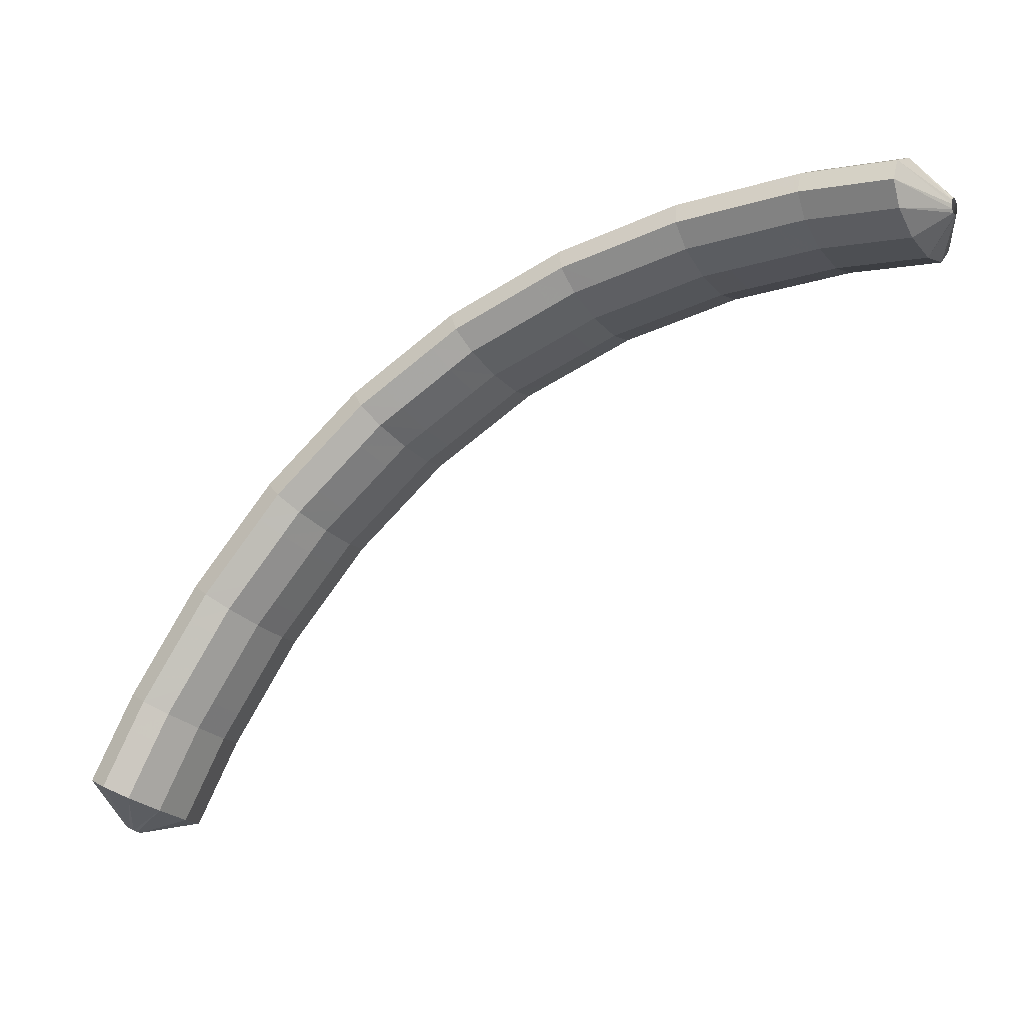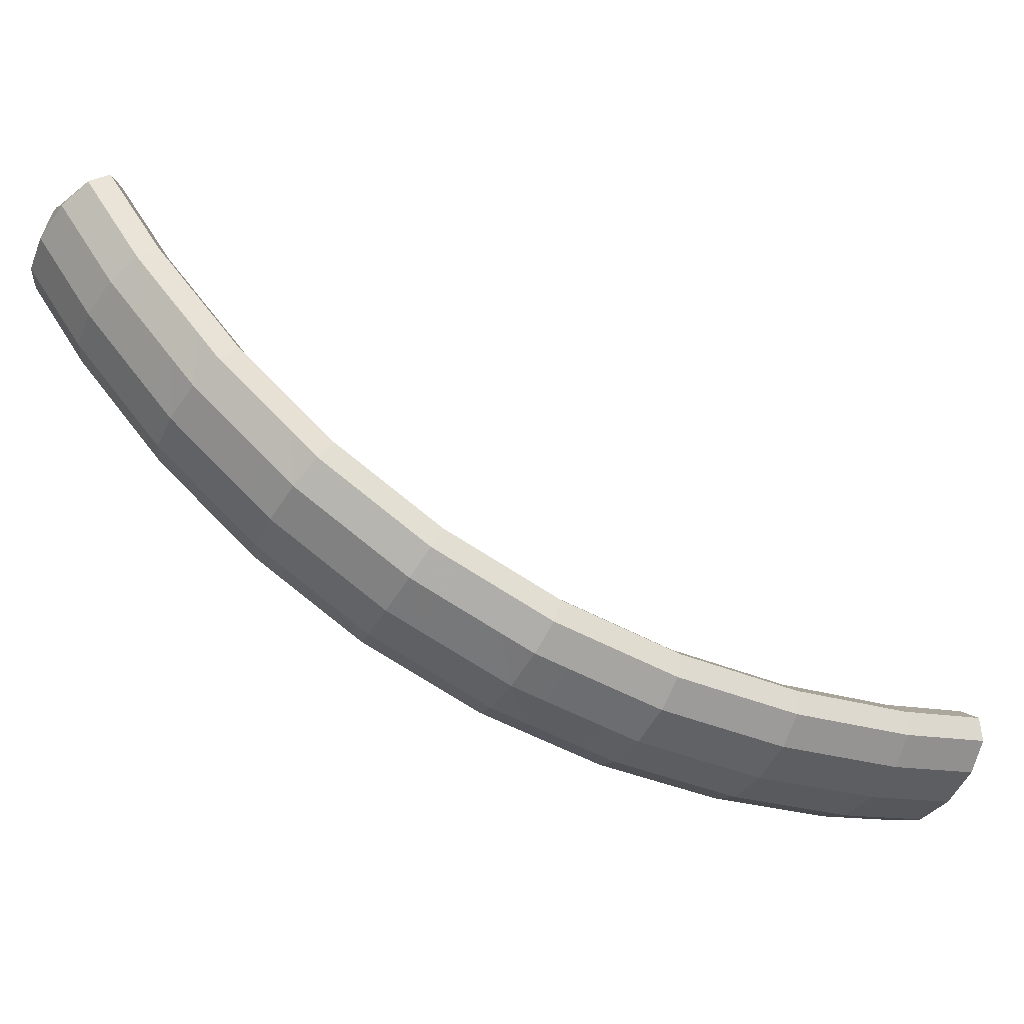
<metadata>
{"format":"obj","ext":"obj","renderer":"f3d","projection":"perspective","resolution":1024,"background":"white","views":[{"elev":-19.1,"azim":-10.5,"up":"+Y"},{"elev":17.7,"azim":-140.6,"up":"+Z"}]}
</metadata>
<code>
g tube1
v 156.5 133 193.1
v 156.7 132.9 192.8
v 156.8 132.7 192.7
v 156.8 132.4 192.7
v 156.7 132.2 192.7
v 156.5 132 192.9
v 156.3 132 193.1
v 156.2 132.2 193.3
v 156.2 132.5 193.4
v 156.2 132.7 193.4
v 156.4 132.9 193.3
v 156.5 133 193.1
v 155.2 135.2 191.9
v 156.9 134.7 189.8
v 157.9 133.6 188.3
v 158 132.2 188
v 157.2 130.9 188.8
v 155.6 130.3 190.6
v 153.8 130.4 192.8
v 152.4 131.2 194.7
v 151.8 132.5 195.7
v 152.2 133.9 195.4
v 153.5 134.9 194
v 155.2 135.2 191.9
v 153.7 135.4 190.7
v 155.4 134.9 188.6
v 156.4 133.8 187.1
v 156.5 132.4 186.7
v 155.6 131.2 187.6
v 154.1 130.5 189.4
v 152.3 130.6 191.6
v 150.9 131.4 193.5
v 150.3 132.7 194.4
v 150.7 134.1 194.2
v 152 135.1 192.8
v 153.7 135.4 190.7
v 152.2 135.6 189.5
v 153.9 135.1 187.3
v 154.9 134 185.9
v 155 132.6 185.5
v 154.1 131.4 186.4
v 152.6 130.7 188.2
v 150.8 130.8 190.4
v 149.4 131.6 192.3
v 148.8 132.9 193.2
v 149.2 134.3 193
v 150.5 135.3 191.6
v 152.2 135.6 189.5
v 150.6 135.8 188.1
v 152.2 135.3 186
v 153.3 134.2 184.6
v 153.5 132.8 184.3
v 152.7 131.5 185.2
v 151.2 130.9 187.1
v 149.4 131 189.2
v 148 131.8 191.1
v 147.3 133.1 192
v 147.6 134.5 191.7
v 148.9 135.5 190.2
v 150.6 135.8 188.1
v 148.9 135.8 186.8
v 150.6 135.3 184.7
v 151.8 134.2 183.3
v 152 132.7 183.1
v 151.3 131.5 184
v 149.8 130.8 185.9
v 148 130.9 188.1
v 146.5 131.8 189.9
v 145.8 133.1 190.8
v 146.1 134.5 190.4
v 147.2 135.5 188.9
v 148.9 135.8 186.8
v 147.4 135.7 185.6
v 149.1 135.2 183.5
v 150.2 134.1 182.1
v 150.5 132.7 181.9
v 149.7 131.5 182.8
v 148.2 130.8 184.7
v 146.5 130.9 186.9
v 145 131.7 188.7
v 144.3 133.1 189.6
v 144.5 134.4 189.2
v 145.7 135.4 187.7
v 147.4 135.7 185.6
v 145.9 135.7 184.4
v 147.6 135.2 182.3
v 148.7 134.1 180.9
v 148.9 132.7 180.6
v 148.2 131.4 181.6
v 146.7 130.8 183.5
v 145 130.9 185.7
v 143.5 131.7 187.5
v 142.8 133 188.3
v 143 134.4 188
v 144.2 135.4 186.5
v 145.9 135.7 184.4
v 144.2 135.7 183
v 145.9 135.2 181
v 147.1 134 179.6
v 147.4 132.6 179.4
v 146.8 131.4 180.5
v 145.3 130.7 182.4
v 143.6 130.8 184.6
v 142 131.7 186.3
v 141.2 133 187.1
v 141.4 134.4 186.7
v 142.5 135.4 185.2
v 144.2 135.7 183
v 142.5 135.3 181.7
v 144.3 134.8 179.7
v 145.6 133.7 178.4
v 146 132.3 178.2
v 145.4 131.1 179.3
v 144 130.4 181.3
v 142.2 130.5 183.5
v 140.6 131.4 185.2
v 139.8 132.7 186
v 139.9 134 185.5
v 140.9 135 183.9
v 142.5 135.3 181.7
v 141 135 180.5
v 142.8 134.5 178.5
v 144 133.4 177.2
v 144.4 132 177
v 143.9 130.8 178.1
v 142.4 130.1 180.1
v 140.7 130.2 182.3
v 139.1 131 184
v 138.2 132.3 184.8
v 138.3 133.7 184.3
v 139.4 134.7 182.7
v 141 135 180.5
v 139.5 134.7 179.3
v 141.3 134.2 177.3
v 142.5 133 176
v 142.9 131.7 175.8
v 142.3 130.4 176.9
v 140.9 129.8 178.9
v 139.2 129.9 181.1
v 137.6 130.7 182.8
v 136.7 132 183.6
v 136.8 133.4 183.1
v 137.9 134.4 181.5
v 139.5 134.7 179.3
v 137.9 134.3 178
v 139.6 133.8 176
v 141 132.7 174.7
v 141.4 131.3 174.7
v 140.9 130.1 175.8
v 139.6 129.5 177.8
v 137.8 129.6 180
v 136.2 130.4 181.7
v 135.3 131.7 182.4
v 135.3 133 181.8
v 136.2 134 180.2
v 137.9 134.3 178
v 136.2 133.6 176.7
v 138 133.1 174.7
v 139.4 132 173.5
v 140 130.7 173.6
v 139.6 129.5 174.8
v 138.3 128.9 176.8
v 136.5 129 179
v 134.9 129.8 180.7
v 133.8 131.1 181.3
v 133.7 132.4 180.6
v 134.6 133.3 178.9
v 136.2 133.6 176.7
v 134.8 132.9 175.6
v 136.6 132.4 173.6
v 138 131.4 172.4
v 138.6 130 172.4
v 138.1 128.9 173.6
v 136.8 128.2 175.7
v 135.1 128.4 177.9
v 133.4 129.2 179.5
v 132.4 130.4 180.1
v 132.3 131.7 179.5
v 133.2 132.6 177.8
v 134.8 132.9 175.6
v 133.3 132.3 174.5
v 135.1 131.8 172.5
v 136.5 130.7 171.3
v 137.1 129.4 171.3
v 136.7 128.2 172.5
v 135.4 127.6 174.5
v 133.6 127.7 176.7
v 132 128.5 178.4
v 130.9 129.8 179
v 130.8 131.1 178.4
v 131.7 132 176.7
v 133.3 132.3 174.5
v 131.7 131.5 173.2
v 133.5 131.1 171.2
v 135 130 170.1
v 135.7 128.8 170.2
v 135.3 127.6 171.4
v 134.1 127 173.5
v 132.3 127.1 175.7
v 130.6 127.9 177.3
v 129.5 129.1 177.9
v 129.3 130.4 177.2
v 130.1 131.3 175.4
v 131.7 131.5 173.2
v 130.2 130.4 172
v 132.1 130 170.1
v 133.6 129 169
v 134.4 127.8 169.1
v 134.1 126.7 170.5
v 132.9 126.2 172.6
v 131.1 126.3 174.8
v 129.4 127 176.4
v 128.2 128.2 176.9
v 127.9 129.3 176.1
v 128.7 130.2 174.3
v 130.2 130.4 172
v 128.9 129.5 171
v 130.7 129 169
v 132.3 128 168
v 133 126.8 168.1
v 132.8 125.8 169.5
v 131.6 125.2 171.6
v 129.8 125.3 173.8
v 128 126 175.3
v 126.8 127.2 175.8
v 126.6 128.4 175
v 127.3 129.2 173.2
v 128.9 129.5 171
v 127.5 128.5 170
v 129.4 128.1 168
v 130.9 127.1 166.9
v 131.7 125.8 167.1
v 131.4 124.8 168.4
v 130.2 124.2 170.5
v 128.5 124.3 172.7
v 126.7 125.1 174.3
v 125.5 126.2 174.8
v 125.2 127.4 174
v 126 128.3 172.2
v 127.5 128.5 170
v 126 127.4 168.8
v 127.9 127 166.9
v 129.5 126 165.8
v 130.4 124.9 166.1
v 130.2 123.9 167.5
v 129 123.3 169.6
v 127.3 123.4 171.8
v 125.5 124.2 173.4
v 124.2 125.2 173.8
v 123.8 126.4 172.9
v 124.5 127.2 171.1
v 126 127.4 168.8
v 124.7 126 167.8
v 126.6 125.6 165.9
v 128.3 124.7 164.9
v 129.2 123.6 165.2
v 129.1 122.7 166.6
v 128 122.2 168.8
v 126.2 122.3 171
v 124.3 123 172.5
v 123 124 172.9
v 122.6 125.1 172
v 123.2 125.8 170.1
v 124.7 126 167.8
v 123.5 124.7 166.9
v 125.4 124.3 165
v 127.1 123.5 164
v 128 122.4 164.3
v 127.9 121.4 165.7
v 126.8 121 167.9
v 125 121.1 170.1
v 123.2 121.7 171.6
v 121.8 122.7 172
v 121.4 123.8 171.1
v 122 124.5 169.2
v 123.5 124.7 166.9
v 122.3 123.5 166
v 124.2 123.1 164.1
v 125.9 122.2 163.1
v 126.8 121.1 163.4
v 126.7 120.2 164.8
v 125.6 119.7 167
v 123.8 119.8 169.2
v 122 120.5 170.7
v 120.6 121.5 171.1
v 120.2 122.5 170.2
v 120.8 123.3 168.3
v 122.3 123.5 166
v 121 122.1 165
v 122.9 121.7 163.1
v 124.6 120.9 162.2
v 125.6 119.9 162.5
v 125.6 119 164
v 124.5 118.6 166.2
v 122.7 118.7 168.4
v 120.8 119.3 169.9
v 119.4 120.2 170.2
v 118.9 121.2 169.3
v 119.5 121.9 167.3
v 121 122.1 165
v 119.9 120.5 164.2
v 121.8 120.1 162.3
v 123.6 119.3 161.4
v 124.6 118.4 161.8
v 124.6 117.6 163.3
v 123.6 117.2 165.5
v 121.8 117.3 167.7
v 119.9 117.9 169.2
v 118.4 118.8 169.5
v 117.9 119.7 168.5
v 118.4 120.3 166.5
v 119.9 120.5 164.2
v 118.8 119 163.4
v 120.8 118.6 161.5
v 122.5 117.9 160.6
v 123.6 116.9 161
v 123.6 116.1 162.5
v 122.5 115.7 164.8
v 120.8 115.8 167
v 118.9 116.4 168.4
v 117.4 117.3 168.7
v 116.8 118.2 167.7
v 117.4 118.8 165.7
v 118.8 119 163.4
v 117.8 117.5 162.7
v 119.7 117.1 160.8
v 121.5 116.4 159.9
v 122.6 115.5 160.2
v 122.6 114.7 161.8
v 121.5 114.3 164
v 119.8 114.4 166.2
v 117.8 114.9 167.7
v 116.4 115.8 167.9
v 115.8 116.7 166.9
v 116.4 117.3 165
v 117.8 117.5 162.7
v 116.7 115.9 161.9
v 118.6 115.6 160
v 120.4 114.8 159.1
v 121.5 114 159.5
v 121.6 113.3 161.1
v 120.6 112.9 163.3
v 118.8 113 165.5
v 116.9 113.5 167
v 115.3 114.4 167.2
v 114.7 115.2 166.2
v 115.3 115.8 164.2
v 116.7 115.9 161.9
v 115.8 114.1 161.2
v 117.7 113.8 159.3
v 119.5 113.2 158.4
v 120.7 112.4 158.9
v 120.8 111.7 160.5
v 119.8 111.4 162.7
v 118 111.5 164.9
v 116 112 166.4
v 114.5 112.7 166.6
v 113.8 113.5 165.5
v 114.3 114 163.5
v 115.8 114.1 161.2
v 114.9 112.5 160.6
v 116.8 112.2 158.7
v 118.7 111.5 157.8
v 119.8 110.7 158.3
v 119.9 110.1 159.9
v 118.9 109.8 162.1
v 117.1 109.9 164.3
v 115.2 110.4 165.7
v 113.6 111.1 166
v 113 111.9 164.9
v 113.4 112.4 162.9
v 114.9 112.5 160.6
v 114 110.8 159.9
v 116 110.5 158
v 117.8 109.9 157.2
v 118.9 109.1 157.6
v 119 108.4 159.2
v 118 108.1 161.5
v 116.3 108.2 163.7
v 114.3 108.7 165.1
v 112.7 109.5 165.3
v 112.1 110.2 164.3
v 112.6 110.7 162.3
v 114 110.8 159.9
v 113.1 109.1 159.3
v 115 108.8 157.4
v 116.9 108.2 156.5
v 118.1 107.5 157
v 118.2 106.9 158.6
v 117.2 106.6 160.9
v 115.5 106.7 163.1
v 113.5 107.2 164.5
v 111.9 107.8 164.7
v 111.2 108.5 163.6
v 111.7 109 161.6
v 113.1 109.1 159.3
v 112.3 107.2 158.7
v 114.3 107 156.9
v 116.1 106.4 156
v 117.4 105.8 156.5
v 117.5 105.2 158.2
v 116.5 105 160.4
v 114.8 105.1 162.6
v 112.8 105.5 164
v 111.2 106.1 164.2
v 110.5 106.7 163.1
v 110.9 107.2 161.1
v 112.3 107.2 158.7
v 111.6 105.5 158.2
v 113.5 105.2 156.3
v 115.4 104.7 155.5
v 116.6 104 156
v 116.8 103.5 157.6
v 115.8 103.2 159.9
v 114 103.3 162.1
v 112 103.8 163.5
v 110.4 104.4 163.7
v 109.7 105 162.6
v 110.1 105.4 160.6
v 111.6 105.5 158.2
v 110.8 103.7 157.7
v 112.8 103.5 155.8
v 114.7 102.9 155
v 115.9 102.3 155.5
v 116 101.7 157.1
v 115.1 101.5 159.4
v 113.3 101.6 161.6
v 111.3 102 163
v 109.7 102.6 163.2
v 109 103.3 162.1
v 109.4 103.7 160.1
v 110.8 103.7 157.7
v 111.5 101.1 158.4
v 111.7 101.1 158.2
v 112 100.9 158.2
v 112.2 100.8 158.3
v 112.3 100.7 158.5
v 112.2 100.6 158.8
v 112.1 100.7 159
v 111.8 100.7 159.1
v 111.6 100.9 159.1
v 111.4 101 158.9
v 111.4 101.1 158.6
v 111.5 101.1 158.4
f 1 2 14
f 14 13 1
f 2 3 15
f 15 14 2
f 3 4 16
f 16 15 3
f 4 5 17
f 17 16 4
f 5 6 18
f 18 17 5
f 6 7 19
f 19 18 6
f 7 8 20
f 20 19 7
f 8 9 21
f 21 20 8
f 9 10 22
f 22 21 9
f 10 11 23
f 23 22 10
f 11 12 24
f 24 23 11
f 13 14 26
f 26 25 13
f 14 15 27
f 27 26 14
f 15 16 28
f 28 27 15
f 16 17 29
f 29 28 16
f 17 18 30
f 30 29 17
f 18 19 31
f 31 30 18
f 19 20 32
f 32 31 19
f 20 21 33
f 33 32 20
f 21 22 34
f 34 33 21
f 22 23 35
f 35 34 22
f 23 24 36
f 36 35 23
f 25 26 38
f 38 37 25
f 26 27 39
f 39 38 26
f 27 28 40
f 40 39 27
f 28 29 41
f 41 40 28
f 29 30 42
f 42 41 29
f 30 31 43
f 43 42 30
f 31 32 44
f 44 43 31
f 32 33 45
f 45 44 32
f 33 34 46
f 46 45 33
f 34 35 47
f 47 46 34
f 35 36 48
f 48 47 35
f 37 38 50
f 50 49 37
f 38 39 51
f 51 50 38
f 39 40 52
f 52 51 39
f 40 41 53
f 53 52 40
f 41 42 54
f 54 53 41
f 42 43 55
f 55 54 42
f 43 44 56
f 56 55 43
f 44 45 57
f 57 56 44
f 45 46 58
f 58 57 45
f 46 47 59
f 59 58 46
f 47 48 60
f 60 59 47
f 49 50 62
f 62 61 49
f 50 51 63
f 63 62 50
f 51 52 64
f 64 63 51
f 52 53 65
f 65 64 52
f 53 54 66
f 66 65 53
f 54 55 67
f 67 66 54
f 55 56 68
f 68 67 55
f 56 57 69
f 69 68 56
f 57 58 70
f 70 69 57
f 58 59 71
f 71 70 58
f 59 60 72
f 72 71 59
f 61 62 74
f 74 73 61
f 62 63 75
f 75 74 62
f 63 64 76
f 76 75 63
f 64 65 77
f 77 76 64
f 65 66 78
f 78 77 65
f 66 67 79
f 79 78 66
f 67 68 80
f 80 79 67
f 68 69 81
f 81 80 68
f 69 70 82
f 82 81 69
f 70 71 83
f 83 82 70
f 71 72 84
f 84 83 71
f 73 74 86
f 86 85 73
f 74 75 87
f 87 86 74
f 75 76 88
f 88 87 75
f 76 77 89
f 89 88 76
f 77 78 90
f 90 89 77
f 78 79 91
f 91 90 78
f 79 80 92
f 92 91 79
f 80 81 93
f 93 92 80
f 81 82 94
f 94 93 81
f 82 83 95
f 95 94 82
f 83 84 96
f 96 95 83
f 85 86 98
f 98 97 85
f 86 87 99
f 99 98 86
f 87 88 100
f 100 99 87
f 88 89 101
f 101 100 88
f 89 90 102
f 102 101 89
f 90 91 103
f 103 102 90
f 91 92 104
f 104 103 91
f 92 93 105
f 105 104 92
f 93 94 106
f 106 105 93
f 94 95 107
f 107 106 94
f 95 96 108
f 108 107 95
f 97 98 110
f 110 109 97
f 98 99 111
f 111 110 98
f 99 100 112
f 112 111 99
f 100 101 113
f 113 112 100
f 101 102 114
f 114 113 101
f 102 103 115
f 115 114 102
f 103 104 116
f 116 115 103
f 104 105 117
f 117 116 104
f 105 106 118
f 118 117 105
f 106 107 119
f 119 118 106
f 107 108 120
f 120 119 107
f 109 110 122
f 122 121 109
f 110 111 123
f 123 122 110
f 111 112 124
f 124 123 111
f 112 113 125
f 125 124 112
f 113 114 126
f 126 125 113
f 114 115 127
f 127 126 114
f 115 116 128
f 128 127 115
f 116 117 129
f 129 128 116
f 117 118 130
f 130 129 117
f 118 119 131
f 131 130 118
f 119 120 132
f 132 131 119
f 121 122 134
f 134 133 121
f 122 123 135
f 135 134 122
f 123 124 136
f 136 135 123
f 124 125 137
f 137 136 124
f 125 126 138
f 138 137 125
f 126 127 139
f 139 138 126
f 127 128 140
f 140 139 127
f 128 129 141
f 141 140 128
f 129 130 142
f 142 141 129
f 130 131 143
f 143 142 130
f 131 132 144
f 144 143 131
f 133 134 146
f 146 145 133
f 134 135 147
f 147 146 134
f 135 136 148
f 148 147 135
f 136 137 149
f 149 148 136
f 137 138 150
f 150 149 137
f 138 139 151
f 151 150 138
f 139 140 152
f 152 151 139
f 140 141 153
f 153 152 140
f 141 142 154
f 154 153 141
f 142 143 155
f 155 154 142
f 143 144 156
f 156 155 143
f 145 146 158
f 158 157 145
f 146 147 159
f 159 158 146
f 147 148 160
f 160 159 147
f 148 149 161
f 161 160 148
f 149 150 162
f 162 161 149
f 150 151 163
f 163 162 150
f 151 152 164
f 164 163 151
f 152 153 165
f 165 164 152
f 153 154 166
f 166 165 153
f 154 155 167
f 167 166 154
f 155 156 168
f 168 167 155
f 157 158 170
f 170 169 157
f 158 159 171
f 171 170 158
f 159 160 172
f 172 171 159
f 160 161 173
f 173 172 160
f 161 162 174
f 174 173 161
f 162 163 175
f 175 174 162
f 163 164 176
f 176 175 163
f 164 165 177
f 177 176 164
f 165 166 178
f 178 177 165
f 166 167 179
f 179 178 166
f 167 168 180
f 180 179 167
f 169 170 182
f 182 181 169
f 170 171 183
f 183 182 170
f 171 172 184
f 184 183 171
f 172 173 185
f 185 184 172
f 173 174 186
f 186 185 173
f 174 175 187
f 187 186 174
f 175 176 188
f 188 187 175
f 176 177 189
f 189 188 176
f 177 178 190
f 190 189 177
f 178 179 191
f 191 190 178
f 179 180 192
f 192 191 179
f 181 182 194
f 194 193 181
f 182 183 195
f 195 194 182
f 183 184 196
f 196 195 183
f 184 185 197
f 197 196 184
f 185 186 198
f 198 197 185
f 186 187 199
f 199 198 186
f 187 188 200
f 200 199 187
f 188 189 201
f 201 200 188
f 189 190 202
f 202 201 189
f 190 191 203
f 203 202 190
f 191 192 204
f 204 203 191
f 193 194 206
f 206 205 193
f 194 195 207
f 207 206 194
f 195 196 208
f 208 207 195
f 196 197 209
f 209 208 196
f 197 198 210
f 210 209 197
f 198 199 211
f 211 210 198
f 199 200 212
f 212 211 199
f 200 201 213
f 213 212 200
f 201 202 214
f 214 213 201
f 202 203 215
f 215 214 202
f 203 204 216
f 216 215 203
f 205 206 218
f 218 217 205
f 206 207 219
f 219 218 206
f 207 208 220
f 220 219 207
f 208 209 221
f 221 220 208
f 209 210 222
f 222 221 209
f 210 211 223
f 223 222 210
f 211 212 224
f 224 223 211
f 212 213 225
f 225 224 212
f 213 214 226
f 226 225 213
f 214 215 227
f 227 226 214
f 215 216 228
f 228 227 215
f 217 218 230
f 230 229 217
f 218 219 231
f 231 230 218
f 219 220 232
f 232 231 219
f 220 221 233
f 233 232 220
f 221 222 234
f 234 233 221
f 222 223 235
f 235 234 222
f 223 224 236
f 236 235 223
f 224 225 237
f 237 236 224
f 225 226 238
f 238 237 225
f 226 227 239
f 239 238 226
f 227 228 240
f 240 239 227
f 229 230 242
f 242 241 229
f 230 231 243
f 243 242 230
f 231 232 244
f 244 243 231
f 232 233 245
f 245 244 232
f 233 234 246
f 246 245 233
f 234 235 247
f 247 246 234
f 235 236 248
f 248 247 235
f 236 237 249
f 249 248 236
f 237 238 250
f 250 249 237
f 238 239 251
f 251 250 238
f 239 240 252
f 252 251 239
f 241 242 254
f 254 253 241
f 242 243 255
f 255 254 242
f 243 244 256
f 256 255 243
f 244 245 257
f 257 256 244
f 245 246 258
f 258 257 245
f 246 247 259
f 259 258 246
f 247 248 260
f 260 259 247
f 248 249 261
f 261 260 248
f 249 250 262
f 262 261 249
f 250 251 263
f 263 262 250
f 251 252 264
f 264 263 251
f 253 254 266
f 266 265 253
f 254 255 267
f 267 266 254
f 255 256 268
f 268 267 255
f 256 257 269
f 269 268 256
f 257 258 270
f 270 269 257
f 258 259 271
f 271 270 258
f 259 260 272
f 272 271 259
f 260 261 273
f 273 272 260
f 261 262 274
f 274 273 261
f 262 263 275
f 275 274 262
f 263 264 276
f 276 275 263
f 265 266 278
f 278 277 265
f 266 267 279
f 279 278 266
f 267 268 280
f 280 279 267
f 268 269 281
f 281 280 268
f 269 270 282
f 282 281 269
f 270 271 283
f 283 282 270
f 271 272 284
f 284 283 271
f 272 273 285
f 285 284 272
f 273 274 286
f 286 285 273
f 274 275 287
f 287 286 274
f 275 276 288
f 288 287 275
f 277 278 290
f 290 289 277
f 278 279 291
f 291 290 278
f 279 280 292
f 292 291 279
f 280 281 293
f 293 292 280
f 281 282 294
f 294 293 281
f 282 283 295
f 295 294 282
f 283 284 296
f 296 295 283
f 284 285 297
f 297 296 284
f 285 286 298
f 298 297 285
f 286 287 299
f 299 298 286
f 287 288 300
f 300 299 287
f 289 290 302
f 302 301 289
f 290 291 303
f 303 302 290
f 291 292 304
f 304 303 291
f 292 293 305
f 305 304 292
f 293 294 306
f 306 305 293
f 294 295 307
f 307 306 294
f 295 296 308
f 308 307 295
f 296 297 309
f 309 308 296
f 297 298 310
f 310 309 297
f 298 299 311
f 311 310 298
f 299 300 312
f 312 311 299
f 301 302 314
f 314 313 301
f 302 303 315
f 315 314 302
f 303 304 316
f 316 315 303
f 304 305 317
f 317 316 304
f 305 306 318
f 318 317 305
f 306 307 319
f 319 318 306
f 307 308 320
f 320 319 307
f 308 309 321
f 321 320 308
f 309 310 322
f 322 321 309
f 310 311 323
f 323 322 310
f 311 312 324
f 324 323 311
f 313 314 326
f 326 325 313
f 314 315 327
f 327 326 314
f 315 316 328
f 328 327 315
f 316 317 329
f 329 328 316
f 317 318 330
f 330 329 317
f 318 319 331
f 331 330 318
f 319 320 332
f 332 331 319
f 320 321 333
f 333 332 320
f 321 322 334
f 334 333 321
f 322 323 335
f 335 334 322
f 323 324 336
f 336 335 323
f 325 326 338
f 338 337 325
f 326 327 339
f 339 338 326
f 327 328 340
f 340 339 327
f 328 329 341
f 341 340 328
f 329 330 342
f 342 341 329
f 330 331 343
f 343 342 330
f 331 332 344
f 344 343 331
f 332 333 345
f 345 344 332
f 333 334 346
f 346 345 333
f 334 335 347
f 347 346 334
f 335 336 348
f 348 347 335
f 337 338 350
f 350 349 337
f 338 339 351
f 351 350 338
f 339 340 352
f 352 351 339
f 340 341 353
f 353 352 340
f 341 342 354
f 354 353 341
f 342 343 355
f 355 354 342
f 343 344 356
f 356 355 343
f 344 345 357
f 357 356 344
f 345 346 358
f 358 357 345
f 346 347 359
f 359 358 346
f 347 348 360
f 360 359 347
f 349 350 362
f 362 361 349
f 350 351 363
f 363 362 350
f 351 352 364
f 364 363 351
f 352 353 365
f 365 364 352
f 353 354 366
f 366 365 353
f 354 355 367
f 367 366 354
f 355 356 368
f 368 367 355
f 356 357 369
f 369 368 356
f 357 358 370
f 370 369 357
f 358 359 371
f 371 370 358
f 359 360 372
f 372 371 359
f 361 362 374
f 374 373 361
f 362 363 375
f 375 374 362
f 363 364 376
f 376 375 363
f 364 365 377
f 377 376 364
f 365 366 378
f 378 377 365
f 366 367 379
f 379 378 366
f 367 368 380
f 380 379 367
f 368 369 381
f 381 380 368
f 369 370 382
f 382 381 369
f 370 371 383
f 383 382 370
f 371 372 384
f 384 383 371
f 373 374 386
f 386 385 373
f 374 375 387
f 387 386 374
f 375 376 388
f 388 387 375
f 376 377 389
f 389 388 376
f 377 378 390
f 390 389 377
f 378 379 391
f 391 390 378
f 379 380 392
f 392 391 379
f 380 381 393
f 393 392 380
f 381 382 394
f 394 393 381
f 382 383 395
f 395 394 382
f 383 384 396
f 396 395 383
f 385 386 398
f 398 397 385
f 386 387 399
f 399 398 386
f 387 388 400
f 400 399 387
f 388 389 401
f 401 400 388
f 389 390 402
f 402 401 389
f 390 391 403
f 403 402 390
f 391 392 404
f 404 403 391
f 392 393 405
f 405 404 392
f 393 394 406
f 406 405 393
f 394 395 407
f 407 406 394
f 395 396 408
f 408 407 395
f 397 398 410
f 410 409 397
f 398 399 411
f 411 410 398
f 399 400 412
f 412 411 399
f 400 401 413
f 413 412 400
f 401 402 414
f 414 413 401
f 402 403 415
f 415 414 402
f 403 404 416
f 416 415 403
f 404 405 417
f 417 416 404
f 405 406 418
f 418 417 405
f 406 407 419
f 419 418 406
f 407 408 420
f 420 419 407
f 409 410 422
f 422 421 409
f 410 411 423
f 423 422 410
f 411 412 424
f 424 423 411
f 412 413 425
f 425 424 412
f 413 414 426
f 426 425 413
f 414 415 427
f 427 426 414
f 415 416 428
f 428 427 415
f 416 417 429
f 429 428 416
f 417 418 430
f 430 429 417
f 418 419 431
f 431 430 418
f 419 420 432
f 432 431 419
f 421 422 434
f 434 433 421
f 422 423 435
f 435 434 422
f 423 424 436
f 436 435 423
f 424 425 437
f 437 436 424
f 425 426 438
f 438 437 425
f 426 427 439
f 439 438 426
f 427 428 440
f 440 439 427
f 428 429 441
f 441 440 428
f 429 430 442
f 442 441 429
f 430 431 443
f 443 442 430
f 431 432 444
f 444 443 431
g

</code>
